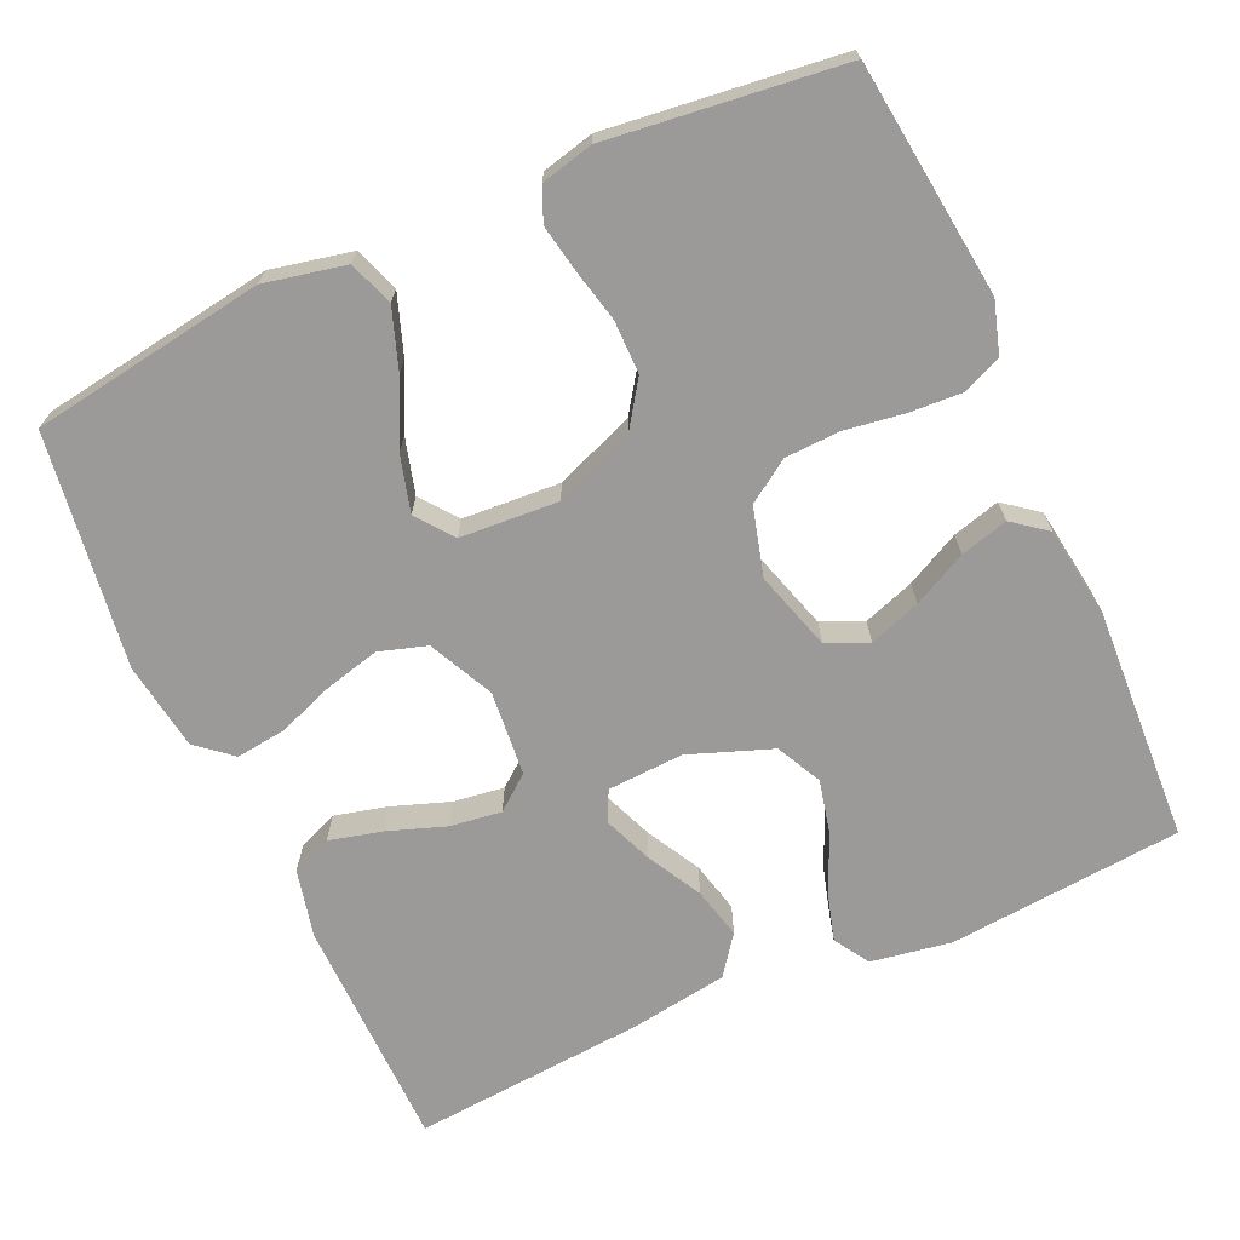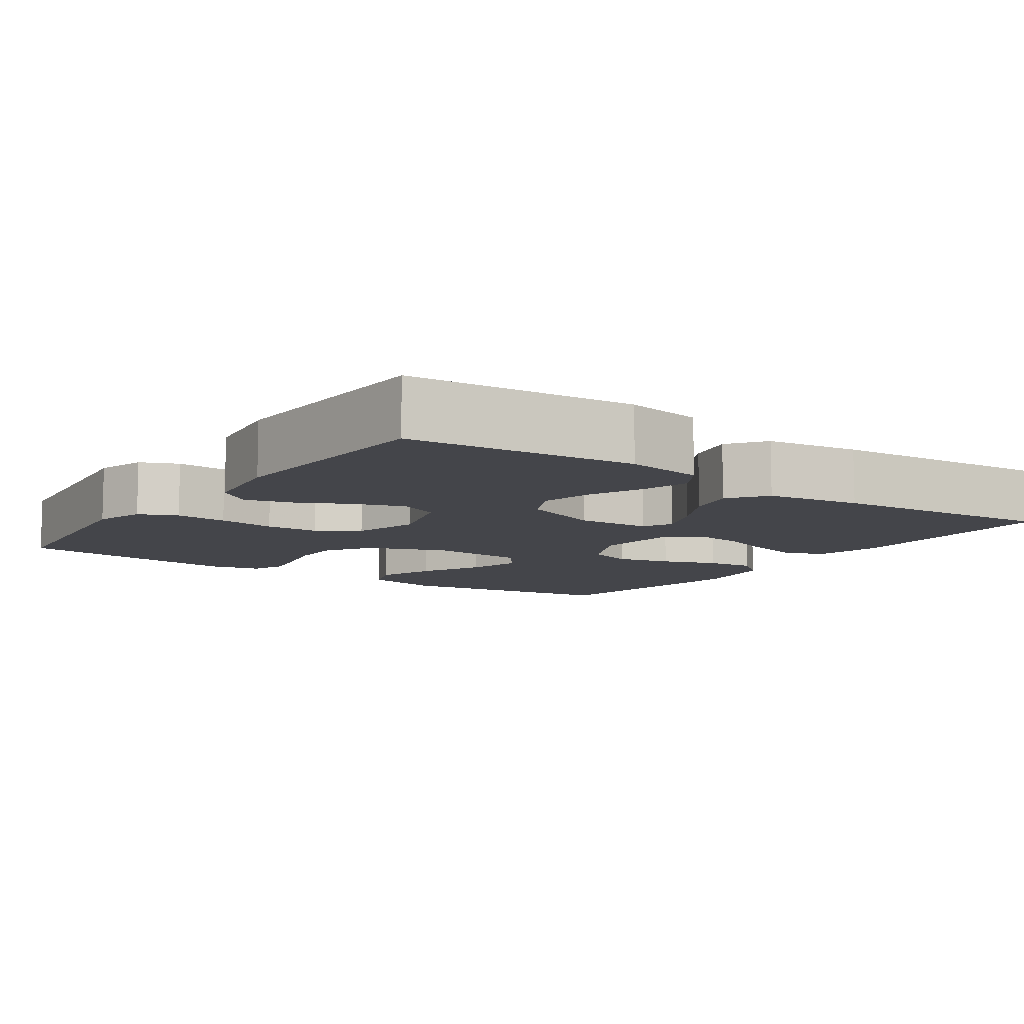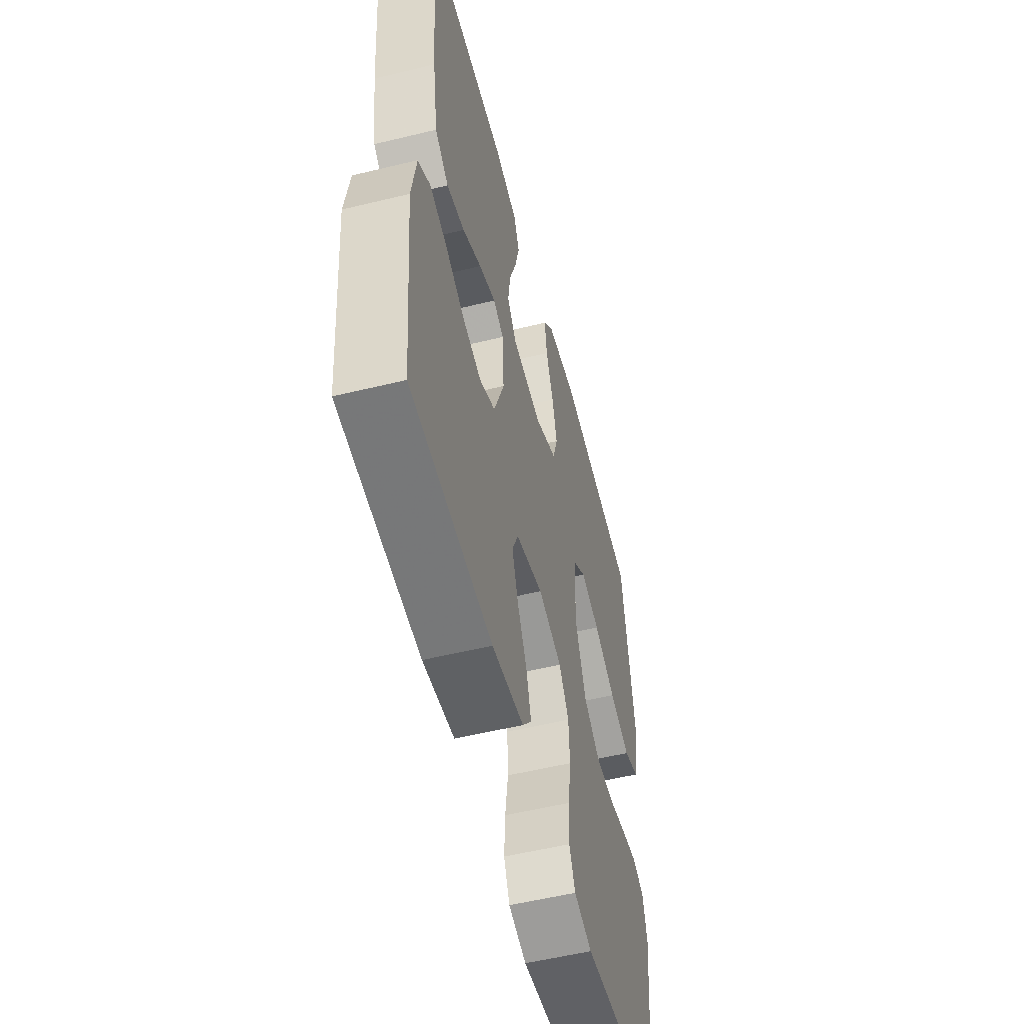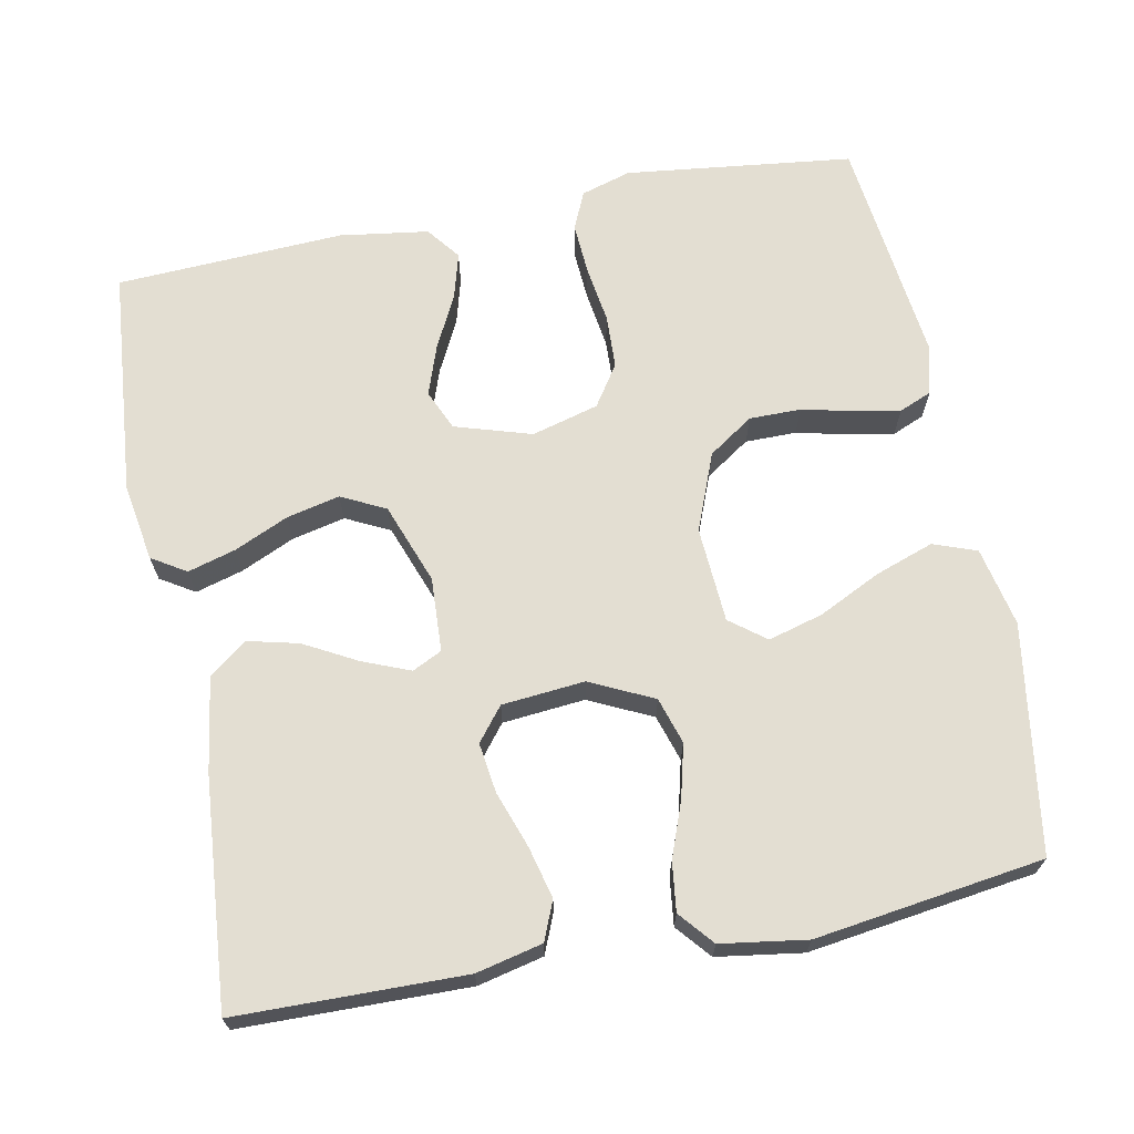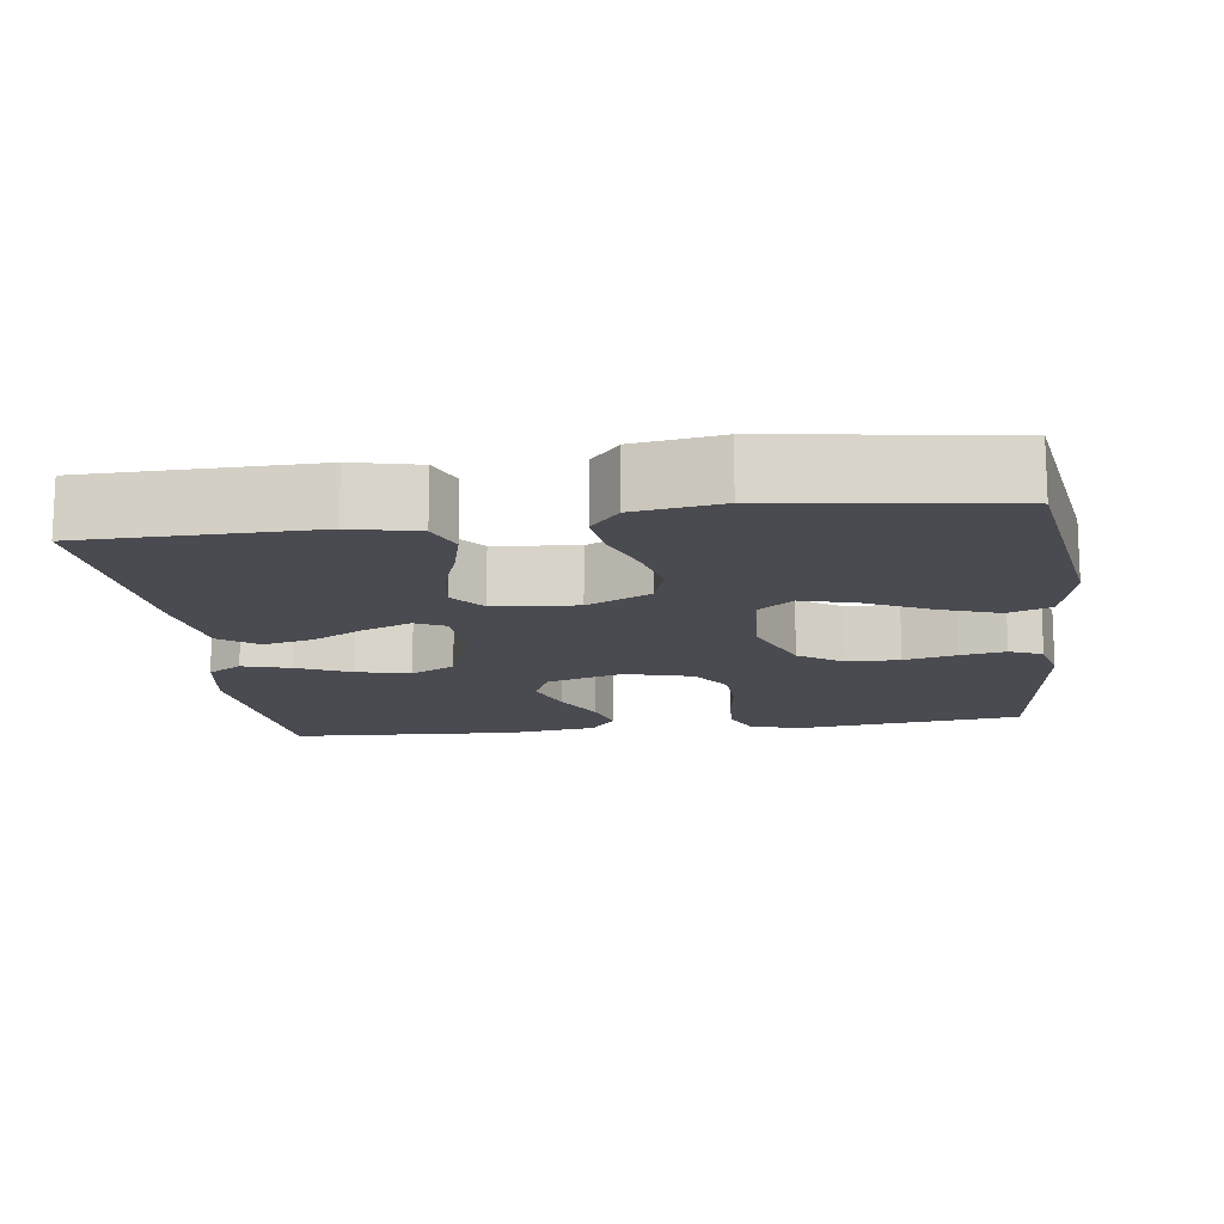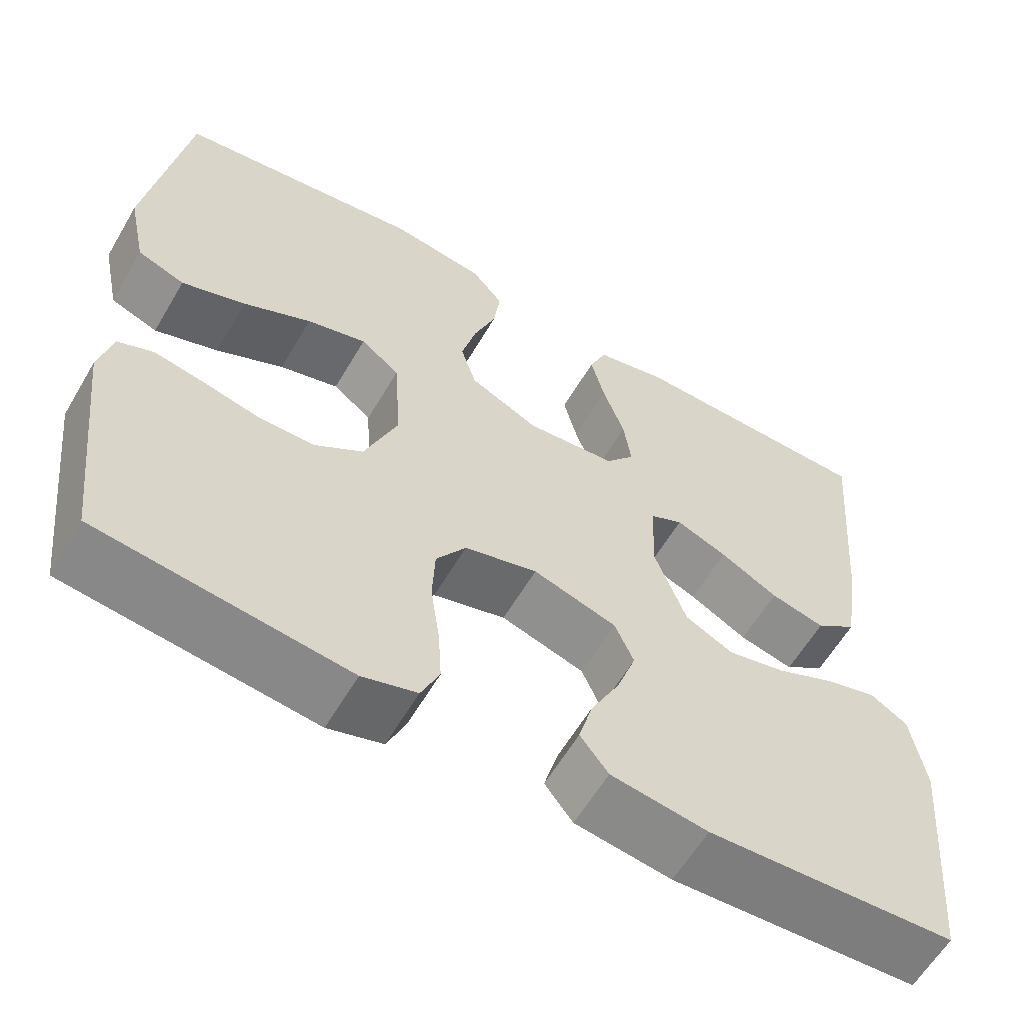
<metadata>
{"format":"obj","ext":"obj","renderer":"f3d","projection":"perspective","resolution":1024,"background":"white","views":[{"elev":-69.3,"azim":114.2,"up":"+Y"},{"elev":-9.3,"azim":-125.0,"up":"+Y"},{"elev":-54.6,"azim":-75.5,"up":"+Z"},{"elev":67.7,"azim":-11.1,"up":"+Y"},{"elev":-14.4,"azim":7.5,"up":"+Y"},{"elev":-60.3,"azim":149.7,"up":"+Z"}]}
</metadata>
<code>
v -0.5 0.07 0.5
v -0.2 0.07 0.505
v -0.113 0.07 0.485
v -0.092 0.07 0.434
v -0.109 0.07 0.366
v -0.135 0.07 0.292
v -0.144 0.07 0.226
v -0.109 0.07 0.182
v 0 0.07 0.172
v 0.083 0.07 0.212
v 0.102 0.07 0.273
v 0.084 0.07 0.344
v 0.057 0.07 0.416
v 0.049 0.07 0.48
v 0.087 0.07 0.525
v 0.2 0.07 0.542
v 0.5 0.07 0.5
v 0.546 0.07 0.2
v 0.524 0.07 0.096
v 0.467 0.07 0.075
v 0.39 0.07 0.102
v 0.308 0.07 0.142
v 0.236 0.07 0.162
v 0.189 0.07 0.126
v 0.181 0.07 0
v 0.221 0.07 -0.102
v 0.28 0.07 -0.142
v 0.348 0.07 -0.142
v 0.417 0.07 -0.126
v 0.476 0.07 -0.115
v 0.519 0.07 -0.133
v 0.535 0.07 -0.2
v 0.5 0.07 -0.5
v 0.2 0.07 -0.536
v 0.134 0.07 -0.516
v 0.112 0.07 -0.466
v 0.116 0.07 -0.398
v 0.127 0.07 -0.322
v 0.124 0.07 -0.252
v 0.088 0.07 -0.198
v 0 0.07 -0.174
v -0.101 0.07 -0.205
v -0.124 0.07 -0.258
v -0.101 0.07 -0.324
v -0.066 0.07 -0.393
v -0.049 0.07 -0.454
v -0.083 0.07 -0.498
v -0.2 0.07 -0.515
v -0.5 0.07 -0.5
v -0.527 0.07 -0.2
v -0.51 0.07 -0.097
v -0.465 0.07 -0.069
v -0.402 0.07 -0.087
v -0.331 0.07 -0.119
v -0.261 0.07 -0.135
v -0.203 0.07 -0.106
v -0.164 0.07 0
v -0.169 0.07 0.098
v -0.208 0.07 0.117
v -0.27 0.07 0.092
v -0.34 0.07 0.054
v -0.406 0.07 0.038
v -0.456 0.07 0.075
v -0.475 0.07 0.2
v -0.5 0 0.5
v -0.2 0 0.505
v -0.113 0 0.485
v -0.092 0 0.434
v -0.109 0 0.366
v -0.135 0 0.292
v -0.144 0 0.226
v -0.109 0 0.182
v 0 0 0.172
v 0.083 0 0.212
v 0.102 0 0.273
v 0.084 0 0.344
v 0.057 0 0.416
v 0.049 0 0.48
v 0.087 0 0.525
v 0.2 0 0.542
v 0.5 0 0.5
v 0.546 0 0.2
v 0.524 0 0.096
v 0.467 0 0.075
v 0.39 0 0.102
v 0.308 0 0.142
v 0.236 0 0.162
v 0.189 0 0.126
v 0.181 0 0
v 0.221 0 -0.102
v 0.28 0 -0.142
v 0.348 0 -0.142
v 0.417 0 -0.126
v 0.476 0 -0.115
v 0.519 0 -0.133
v 0.535 0 -0.2
v 0.5 0 -0.5
v 0.2 0 -0.536
v 0.134 0 -0.516
v 0.112 0 -0.466
v 0.116 0 -0.398
v 0.127 0 -0.322
v 0.124 0 -0.252
v 0.088 0 -0.198
v 0 0 -0.174
v -0.101 0 -0.205
v -0.124 0 -0.258
v -0.101 0 -0.324
v -0.066 0 -0.393
v -0.049 0 -0.454
v -0.083 0 -0.498
v -0.2 0 -0.515
v -0.5 0 -0.5
v -0.527 0 -0.2
v -0.51 0 -0.097
v -0.465 0 -0.069
v -0.402 0 -0.087
v -0.331 0 -0.119
v -0.261 0 -0.135
v -0.203 0 -0.106
v -0.164 0 0
v -0.169 0 0.098
v -0.208 0 0.117
v -0.27 0 0.092
v -0.34 0 0.054
v -0.406 0 0.038
v -0.456 0 0.075
v -0.475 0 0.2
f 60 61 62 63
f 59 60 63 64
f 51 52 53 54
f 51 54 55
f 50 51 55
f 49 50 55
f 48 49 55 56
f 44 45 46 47
f 43 44 47 48
f 35 36 37 38
f 33 34 35 38
f 33 38 39
f 32 33 39 40
f 28 29 30 31
f 28 31 32 40
f 19 20 21 22
f 19 22 23
f 18 19 23
f 17 18 23
f 16 17 23 24
f 12 13 14 15
f 11 12 15 16
f 10 11 16 24
f 3 4 5 6
f 3 6 7
f 2 3 7
f 59 64 1 2
f 58 59 2 7
f 57 58 7 8
f 43 48 56 57
f 42 43 57 8
f 41 42 8 9
f 27 28 40 41
f 26 27 41
f 25 26 41 9
f 9 10 24 25
f 127 126 125 124
f 128 127 124 123
f 118 117 116 115
f 119 118 115
f 119 115 114
f 119 114 113
f 120 119 113 112
f 111 110 109 108
f 112 111 108 107
f 102 101 100 99
f 102 99 98 97
f 103 102 97
f 104 103 97 96
f 95 94 93 92
f 104 96 95 92
f 86 85 84 83
f 87 86 83
f 87 83 82
f 87 82 81
f 88 87 81 80
f 79 78 77 76
f 80 79 76 75
f 88 80 75 74
f 70 69 68 67
f 71 70 67
f 71 67 66
f 66 65 128 123
f 71 66 123 122
f 72 71 122 121
f 121 120 112 107
f 72 121 107 106
f 73 72 106 105
f 105 104 92 91
f 105 91 90
f 73 105 90 89
f 89 88 74 73
f 1 65 66 2
f 2 66 67 3
f 3 67 68 4
f 4 68 69 5
f 5 69 70 6
f 6 70 71 7
f 7 71 72 8
f 8 72 73 9
f 9 73 74 10
f 10 74 75 11
f 11 75 76 12
f 12 76 77 13
f 13 77 78 14
f 14 78 79 15
f 15 79 80 16
f 16 80 81 17
f 17 81 82 18
f 18 82 83 19
f 19 83 84 20
f 20 84 85 21
f 21 85 86 22
f 22 86 87 23
f 23 87 88 24
f 24 88 89 25
f 25 89 90 26
f 26 90 91 27
f 27 91 92 28
f 28 92 93 29
f 29 93 94 30
f 30 94 95 31
f 31 95 96 32
f 32 96 97 33
f 33 97 98 34
f 34 98 99 35
f 35 99 100 36
f 36 100 101 37
f 37 101 102 38
f 38 102 103 39
f 39 103 104 40
f 40 104 105 41
f 41 105 106 42
f 42 106 107 43
f 43 107 108 44
f 44 108 109 45
f 45 109 110 46
f 46 110 111 47
f 47 111 112 48
f 48 112 113 49
f 49 113 114 50
f 50 114 115 51
f 51 115 116 52
f 52 116 117 53
f 53 117 118 54
f 54 118 119 55
f 55 119 120 56
f 56 120 121 57
f 57 121 122 58
f 58 122 123 59
f 59 123 124 60
f 60 124 125 61
f 61 125 126 62
f 62 126 127 63
f 63 127 128 64
f 64 128 65 1

</code>
